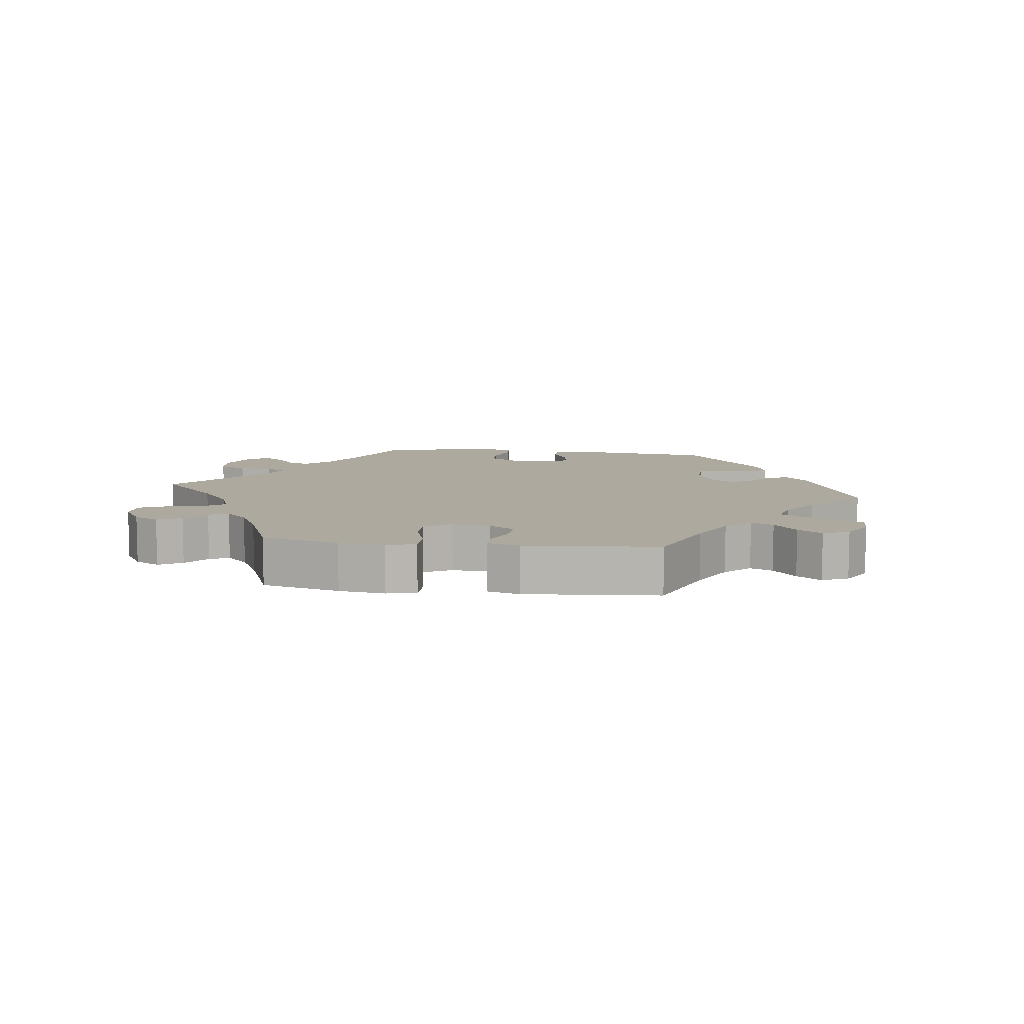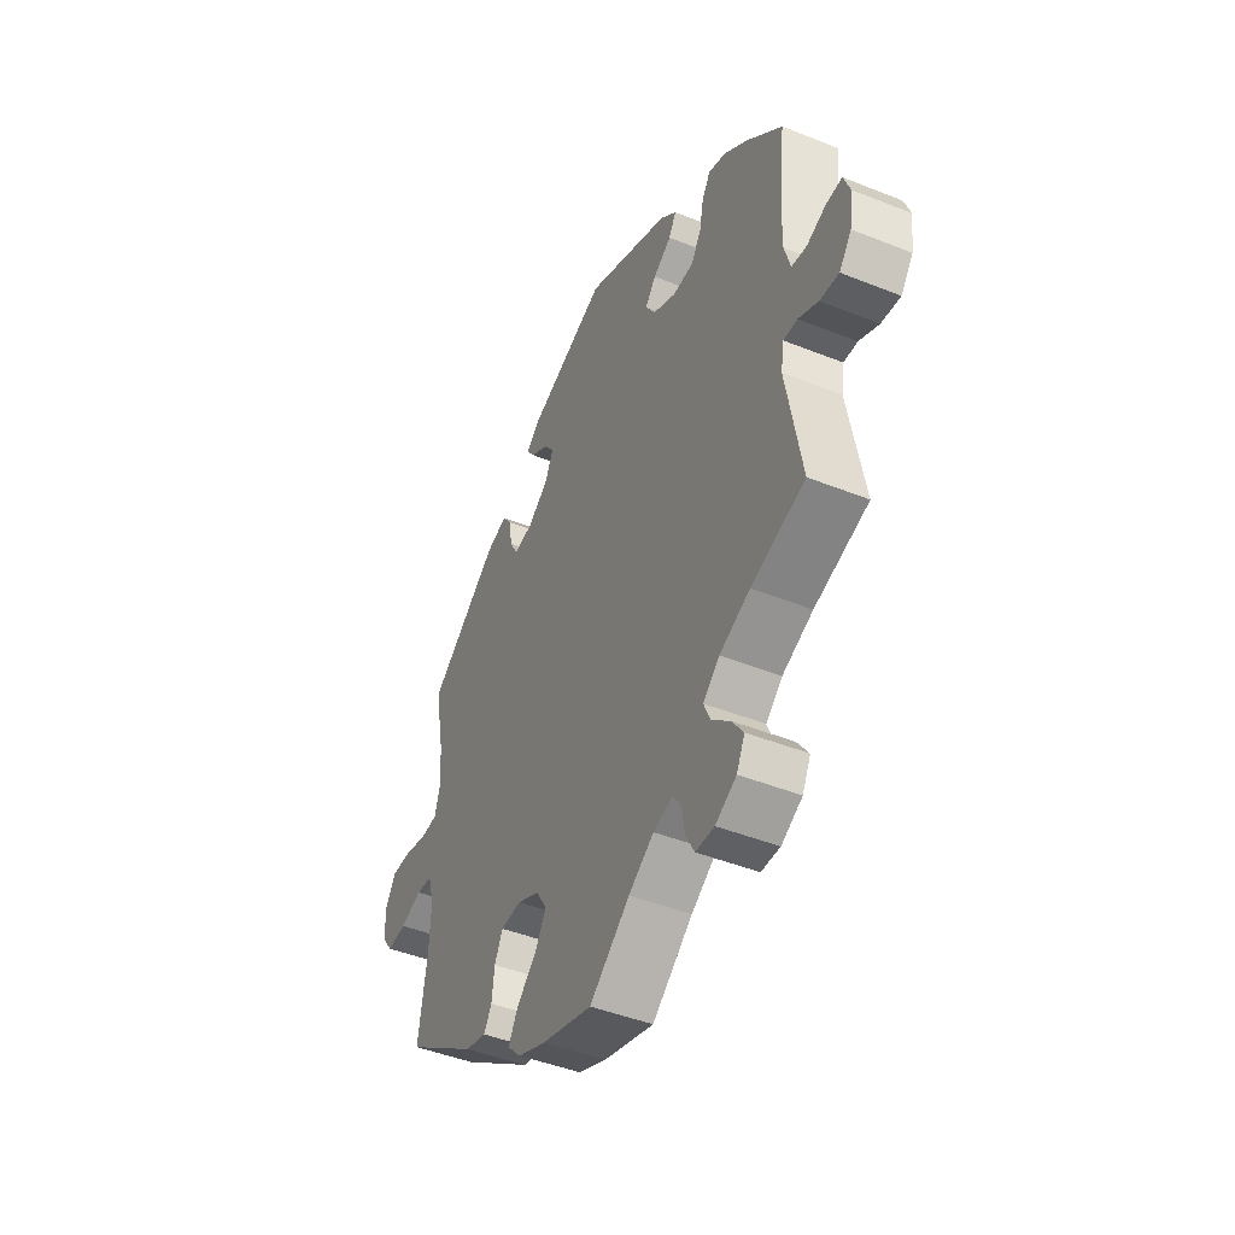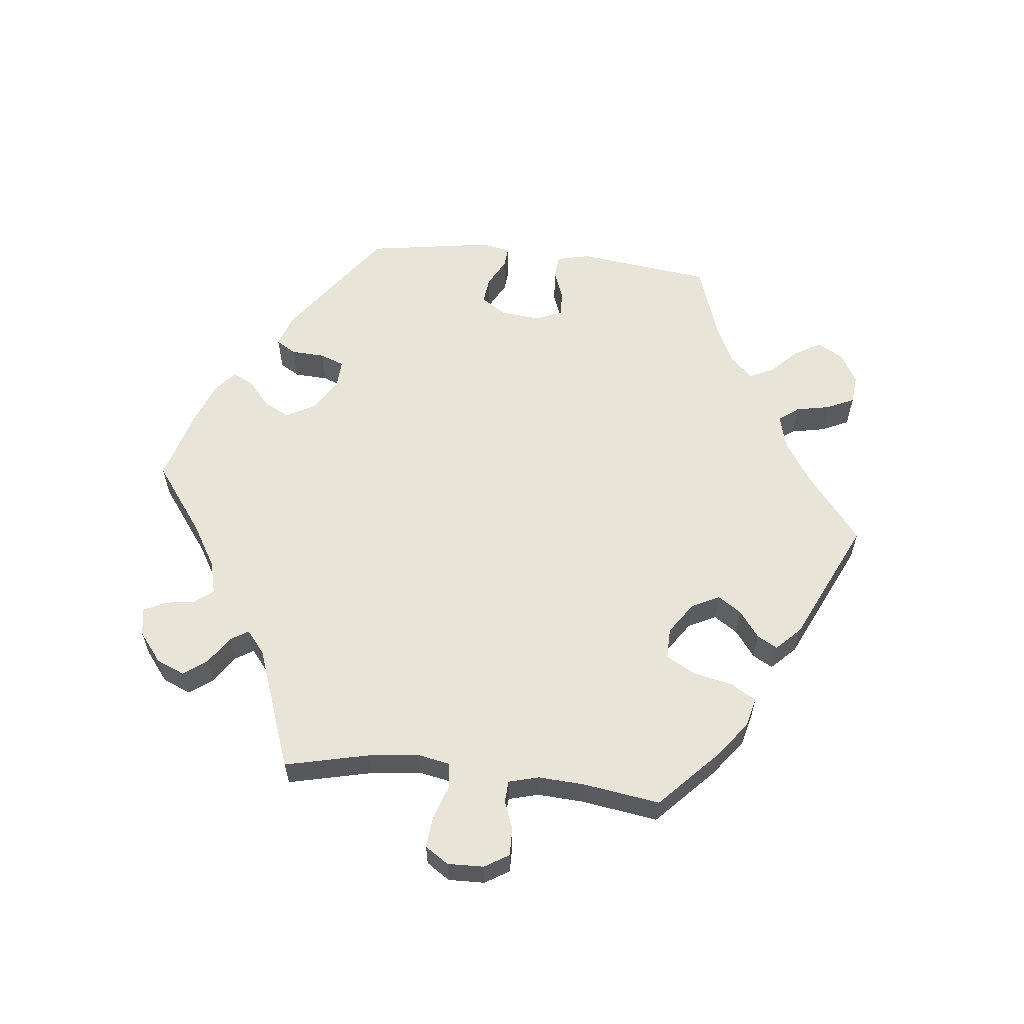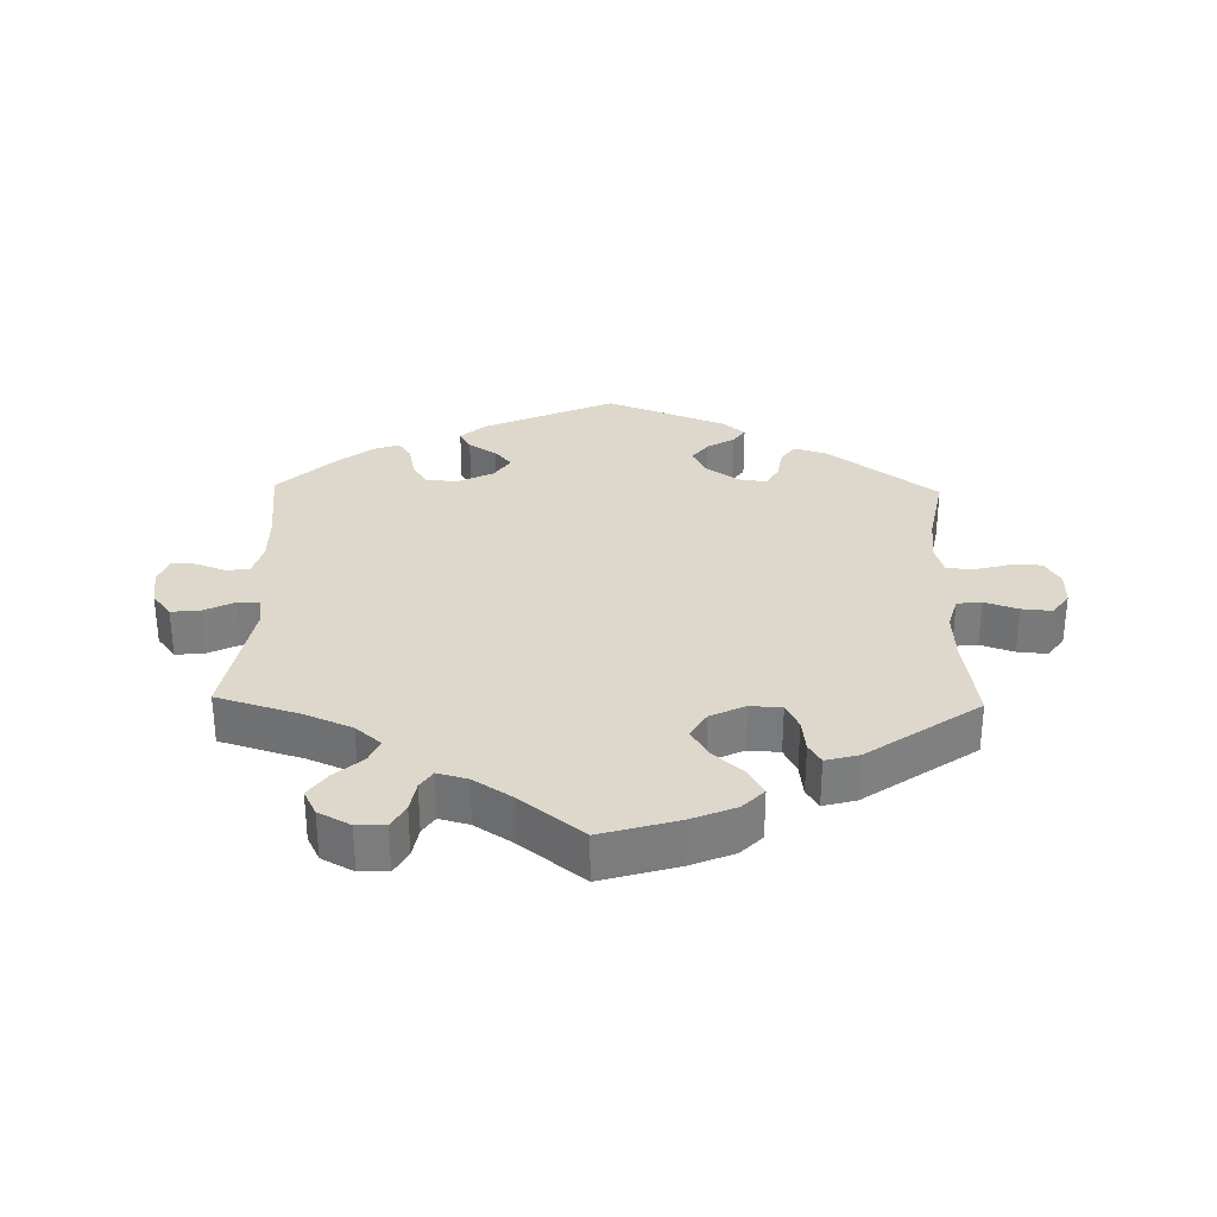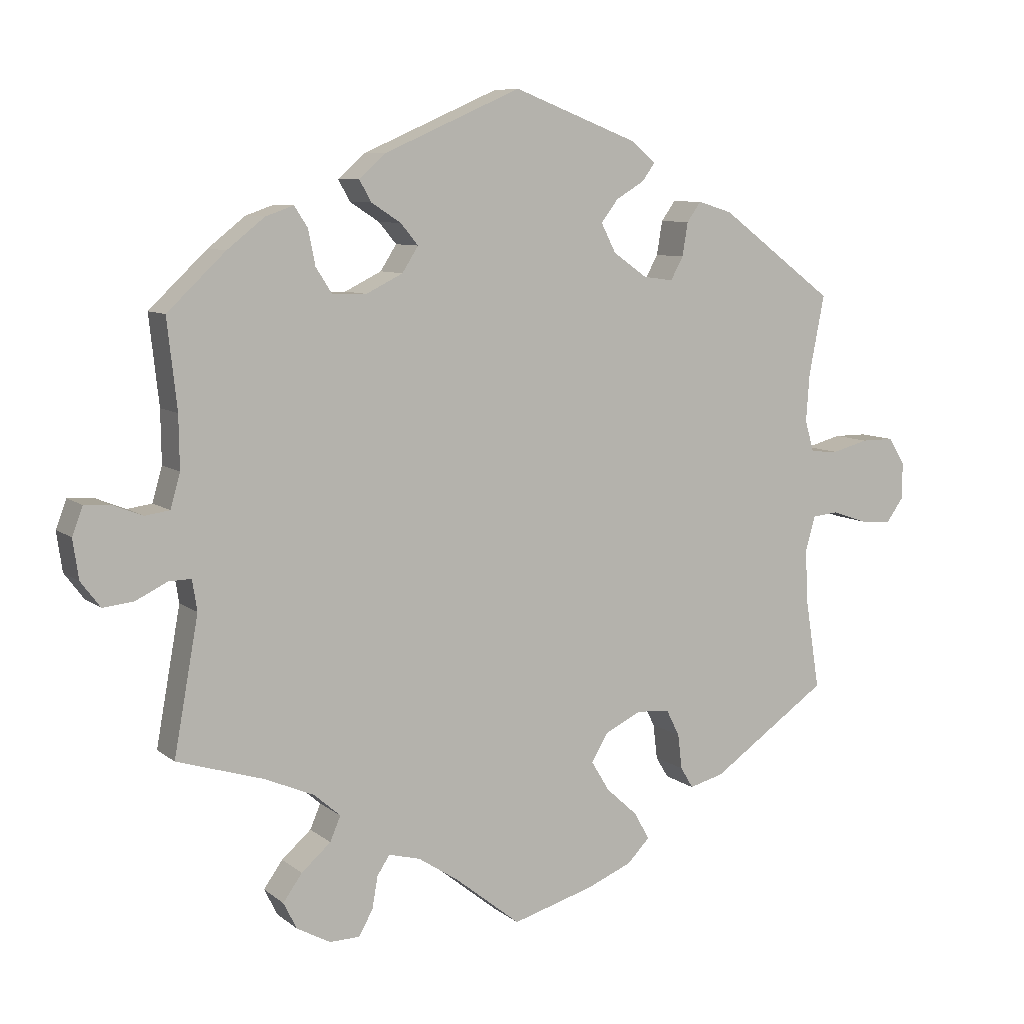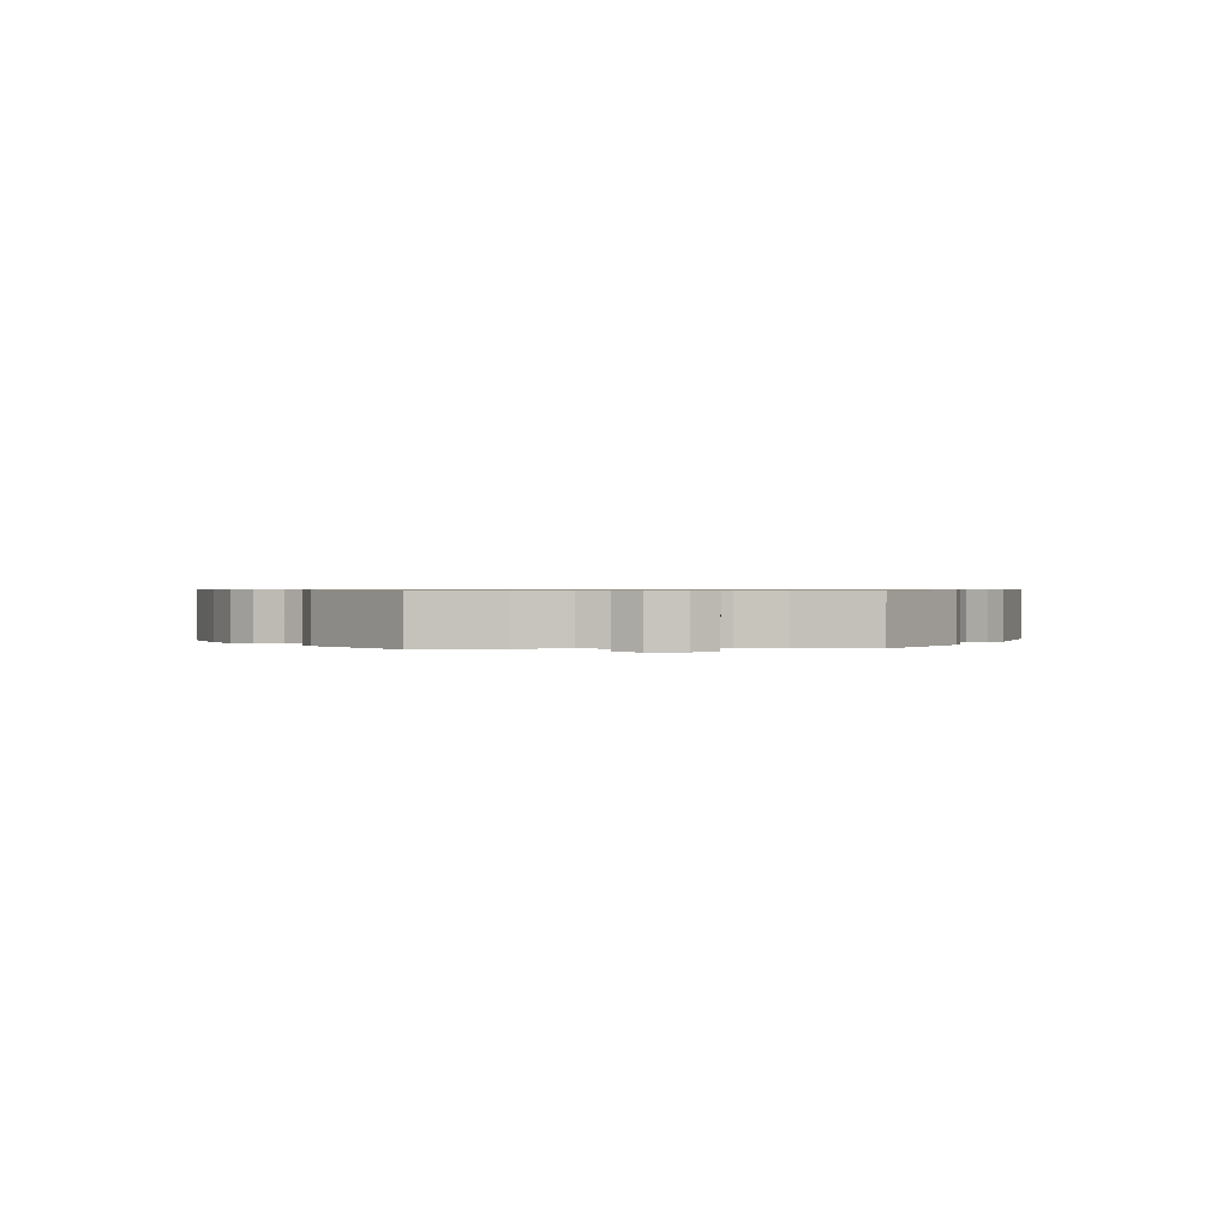
<metadata>
{"format":"obj","ext":"obj","renderer":"f3d","projection":"perspective","resolution":1024,"background":"white","views":[{"elev":9.1,"azim":-142.4,"up":"+Y"},{"elev":-45.2,"azim":65.2,"up":"+Z"},{"elev":59.8,"azim":156.2,"up":"+Y"},{"elev":31.3,"azim":-178.8,"up":"+Y"},{"elev":8.1,"azim":152.7,"up":"+Z"},{"elev":0.7,"azim":-94.4,"up":"+Y"}]}
</metadata>
<code>
v 0.377 0.07 -0.327
v 0.307 0.07 -0.357
v 0.269 0.07 -0.39
v 0.284 0.07 -0.425
v 0.326 0.07 -0.462
v 0.353 0.07 -0.5
v 0.334 0.07 -0.538
v 0.286 0.07 -0.564
v 0.243 0.07 -0.563
v 0.223 0.07 -0.527
v 0.215 0.07 -0.481
v 0.197 0.07 -0.454
v 0.152 0.07 -0.466
v 0.094 0.07 -0.504
v 0.001 0.07 -0.578
v -0.115 0.07 -0.544
v -0.18 0.07 -0.517
v -0.212 0.07 -0.484
v -0.19 0.07 -0.445
v -0.145 0.07 -0.404
v -0.119 0.07 -0.361
v -0.143 0.07 -0.321
v -0.195 0.07 -0.296
v -0.242 0.07 -0.299
v -0.261 0.07 -0.337
v -0.267 0.07 -0.387
v -0.285 0.07 -0.417
v -0.334 0.07 -0.404
v -0.501 0.07 -0.288
v -0.481 0.07 -0.161
v -0.477 0.07 -0.084
v -0.491 0.07 -0.034
v -0.528 0.07 -0.03
v -0.578 0.07 -0.047
v -0.623 0.07 -0.051
v -0.648 0.07 -0.016
v -0.648 0.07 0.036
v -0.625 0.07 0.074
v -0.578 0.07 0.074
v -0.526 0.07 0.06
v -0.486 0.07 0.063
v -0.473 0.07 0.108
v -0.478 0.07 0.176
v -0.5 0.07 0.289
v -0.337 0.07 0.411
v -0.288 0.07 0.426
v -0.268 0.07 0.398
v -0.26 0.07 0.35
v -0.242 0.07 0.317
v -0.199 0.07 0.323
v -0.151 0.07 0.357
v -0.13 0.07 0.398
v -0.154 0.07 0.43
v -0.195 0.07 0.455
v -0.213 0.07 0.48
v -0.179 0.07 0.509
v 0 0.07 0.578
v 0.195 0.07 0.492
v 0.233 0.07 0.458
v 0.216 0.07 0.428
v 0.174 0.07 0.401
v 0.149 0.07 0.371
v 0.172 0.07 0.335
v 0.224 0.07 0.309
v 0.273 0.07 0.31
v 0.296 0.07 0.346
v 0.306 0.07 0.396
v 0.325 0.07 0.425
v 0.365 0.07 0.411
v 0.418 0.07 0.369
v 0.501 0.07 0.29
v 0.487 0.07 0.164
v 0.486 0.07 0.089
v 0.5 0.07 0.04
v 0.535 0.07 0.035
v 0.578 0.07 0.052
v 0.615 0.07 0.054
v 0.63 0.07 0.014
v 0.622 0.07 -0.042
v 0.594 0.07 -0.079
v 0.55 0.07 -0.074
v 0.505 0.07 -0.052
v 0.473 0.07 -0.051
v 0.466 0.07 -0.095
v 0.501 0.07 -0.289
v 0.377 0 -0.327
v 0.307 0 -0.357
v 0.269 0 -0.39
v 0.284 0 -0.425
v 0.326 0 -0.462
v 0.353 0 -0.5
v 0.334 0 -0.538
v 0.286 0 -0.564
v 0.243 0 -0.563
v 0.223 0 -0.527
v 0.215 0 -0.481
v 0.197 0 -0.454
v 0.152 0 -0.466
v 0.094 0 -0.504
v 0.001 0 -0.578
v -0.115 0 -0.544
v -0.18 0 -0.517
v -0.212 0 -0.484
v -0.19 0 -0.445
v -0.145 0 -0.404
v -0.119 0 -0.361
v -0.143 0 -0.321
v -0.195 0 -0.296
v -0.242 0 -0.299
v -0.261 0 -0.337
v -0.267 0 -0.387
v -0.285 0 -0.417
v -0.334 0 -0.404
v -0.501 0 -0.288
v -0.481 0 -0.161
v -0.477 0 -0.084
v -0.491 0 -0.034
v -0.528 0 -0.03
v -0.578 0 -0.047
v -0.623 0 -0.051
v -0.648 0 -0.016
v -0.648 0 0.036
v -0.625 0 0.074
v -0.578 0 0.074
v -0.526 0 0.06
v -0.486 0 0.063
v -0.473 0 0.108
v -0.478 0 0.176
v -0.5 0 0.289
v -0.337 0 0.411
v -0.288 0 0.426
v -0.268 0 0.398
v -0.26 0 0.35
v -0.242 0 0.317
v -0.199 0 0.323
v -0.151 0 0.357
v -0.13 0 0.398
v -0.154 0 0.43
v -0.195 0 0.455
v -0.213 0 0.48
v -0.179 0 0.509
v 0 0 0.578
v 0.195 0 0.492
v 0.233 0 0.458
v 0.216 0 0.428
v 0.174 0 0.401
v 0.149 0 0.371
v 0.172 0 0.335
v 0.224 0 0.309
v 0.273 0 0.31
v 0.296 0 0.346
v 0.306 0 0.396
v 0.325 0 0.425
v 0.365 0 0.411
v 0.418 0 0.369
v 0.501 0 0.29
v 0.487 0 0.164
v 0.486 0 0.089
v 0.5 0 0.04
v 0.535 0 0.035
v 0.578 0 0.052
v 0.615 0 0.054
v 0.63 0 0.014
v 0.622 0 -0.042
v 0.594 0 -0.079
v 0.55 0 -0.074
v 0.505 0 -0.052
v 0.473 0 -0.051
v 0.466 0 -0.095
v 0.501 0 -0.289
f 84 85 1
f 83 84 1 2
f 79 80 81 82
f 79 82 83
f 78 79 83
f 75 76 77 78
f 74 75 78 83
f 73 74 83 2
f 69 70 71 72
f 66 67 68 69
f 65 66 69 72
f 64 65 72 73
f 58 59 60 61
f 58 61 62
f 57 58 62
f 56 57 62 63
f 53 54 55 56
f 52 53 56 63
f 45 46 47 48
f 43 44 45 48
f 42 43 48 49
f 41 42 49 50
f 37 38 39 40
f 37 40 41
f 36 37 41
f 33 34 35 36
f 32 33 36 41
f 31 32 41 50
f 27 28 29 30
f 25 26 27 30
f 24 25 30 31
f 23 24 31 50
f 17 18 19 20
f 17 20 21
f 14 15 16 17
f 13 14 17 21
f 12 13 21 22
f 8 9 10 11
f 8 11 12
f 7 8 12
f 4 5 6 7
f 4 7 12
f 3 4 12 22
f 51 52 63 64
f 50 51 64 73
f 22 23 50 73
f 2 3 22 73
f 86 170 169
f 87 86 169 168
f 167 166 165 164
f 168 167 164
f 168 164 163
f 163 162 161 160
f 168 163 160 159
f 87 168 159 158
f 157 156 155 154
f 154 153 152 151
f 157 154 151 150
f 158 157 150 149
f 146 145 144 143
f 147 146 143
f 147 143 142
f 148 147 142 141
f 141 140 139 138
f 148 141 138 137
f 133 132 131 130
f 133 130 129 128
f 134 133 128 127
f 135 134 127 126
f 125 124 123 122
f 126 125 122
f 126 122 121
f 121 120 119 118
f 126 121 118 117
f 135 126 117 116
f 115 114 113 112
f 115 112 111 110
f 116 115 110 109
f 135 116 109 108
f 105 104 103 102
f 106 105 102
f 102 101 100 99
f 106 102 99 98
f 107 106 98 97
f 96 95 94 93
f 97 96 93
f 97 93 92
f 92 91 90 89
f 97 92 89
f 107 97 89 88
f 149 148 137 136
f 158 149 136 135
f 158 135 108 107
f 158 107 88 87
f 1 86 87 2
f 2 87 88 3
f 3 88 89 4
f 4 89 90 5
f 5 90 91 6
f 6 91 92 7
f 7 92 93 8
f 8 93 94 9
f 9 94 95 10
f 10 95 96 11
f 11 96 97 12
f 12 97 98 13
f 13 98 99 14
f 14 99 100 15
f 15 100 101 16
f 16 101 102 17
f 17 102 103 18
f 18 103 104 19
f 19 104 105 20
f 20 105 106 21
f 21 106 107 22
f 22 107 108 23
f 23 108 109 24
f 24 109 110 25
f 25 110 111 26
f 26 111 112 27
f 27 112 113 28
f 28 113 114 29
f 29 114 115 30
f 30 115 116 31
f 31 116 117 32
f 32 117 118 33
f 33 118 119 34
f 34 119 120 35
f 35 120 121 36
f 36 121 122 37
f 37 122 123 38
f 38 123 124 39
f 39 124 125 40
f 40 125 126 41
f 41 126 127 42
f 42 127 128 43
f 43 128 129 44
f 44 129 130 45
f 45 130 131 46
f 46 131 132 47
f 47 132 133 48
f 48 133 134 49
f 49 134 135 50
f 50 135 136 51
f 51 136 137 52
f 52 137 138 53
f 53 138 139 54
f 54 139 140 55
f 55 140 141 56
f 56 141 142 57
f 57 142 143 58
f 58 143 144 59
f 59 144 145 60
f 60 145 146 61
f 61 146 147 62
f 62 147 148 63
f 63 148 149 64
f 64 149 150 65
f 65 150 151 66
f 66 151 152 67
f 67 152 153 68
f 68 153 154 69
f 69 154 155 70
f 70 155 156 71
f 71 156 157 72
f 72 157 158 73
f 73 158 159 74
f 74 159 160 75
f 75 160 161 76
f 76 161 162 77
f 77 162 163 78
f 78 163 164 79
f 79 164 165 80
f 80 165 166 81
f 81 166 167 82
f 82 167 168 83
f 83 168 169 84
f 84 169 170 85
f 85 170 86 1

</code>
